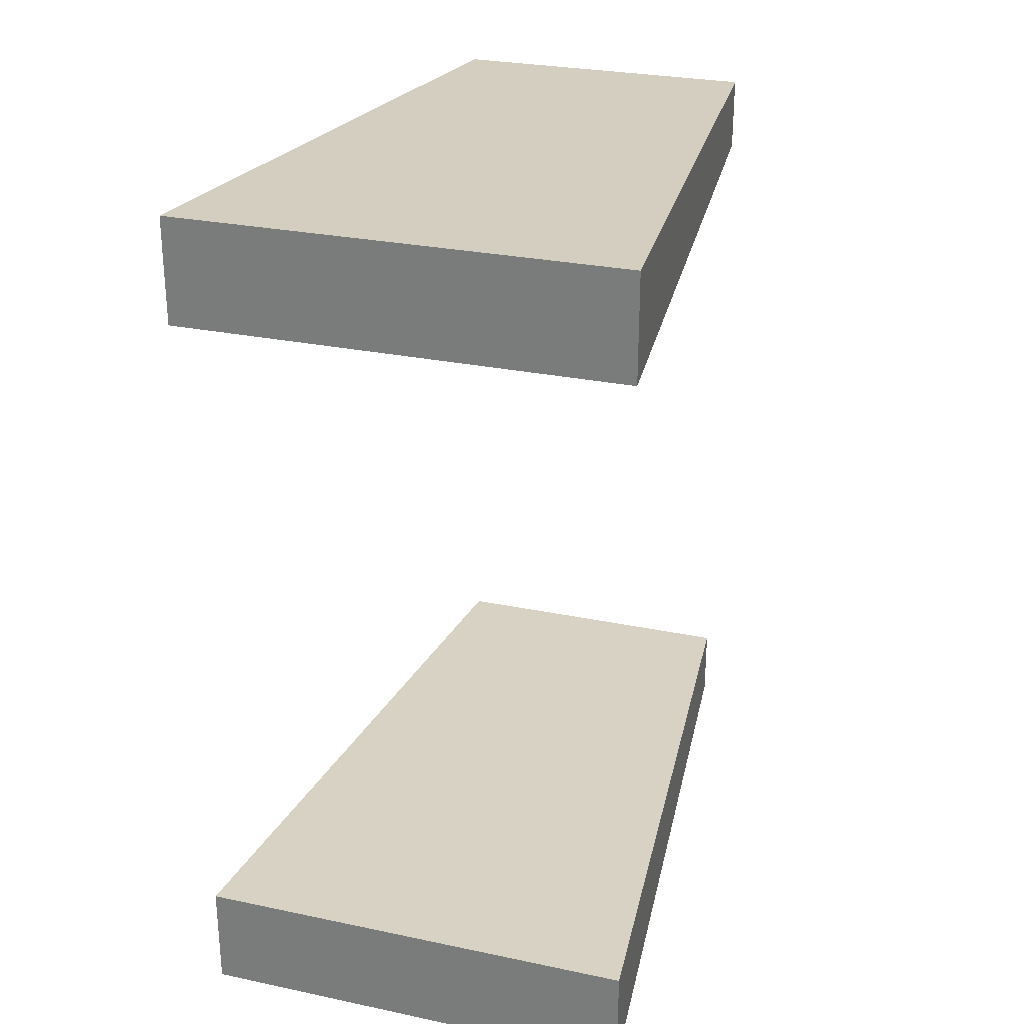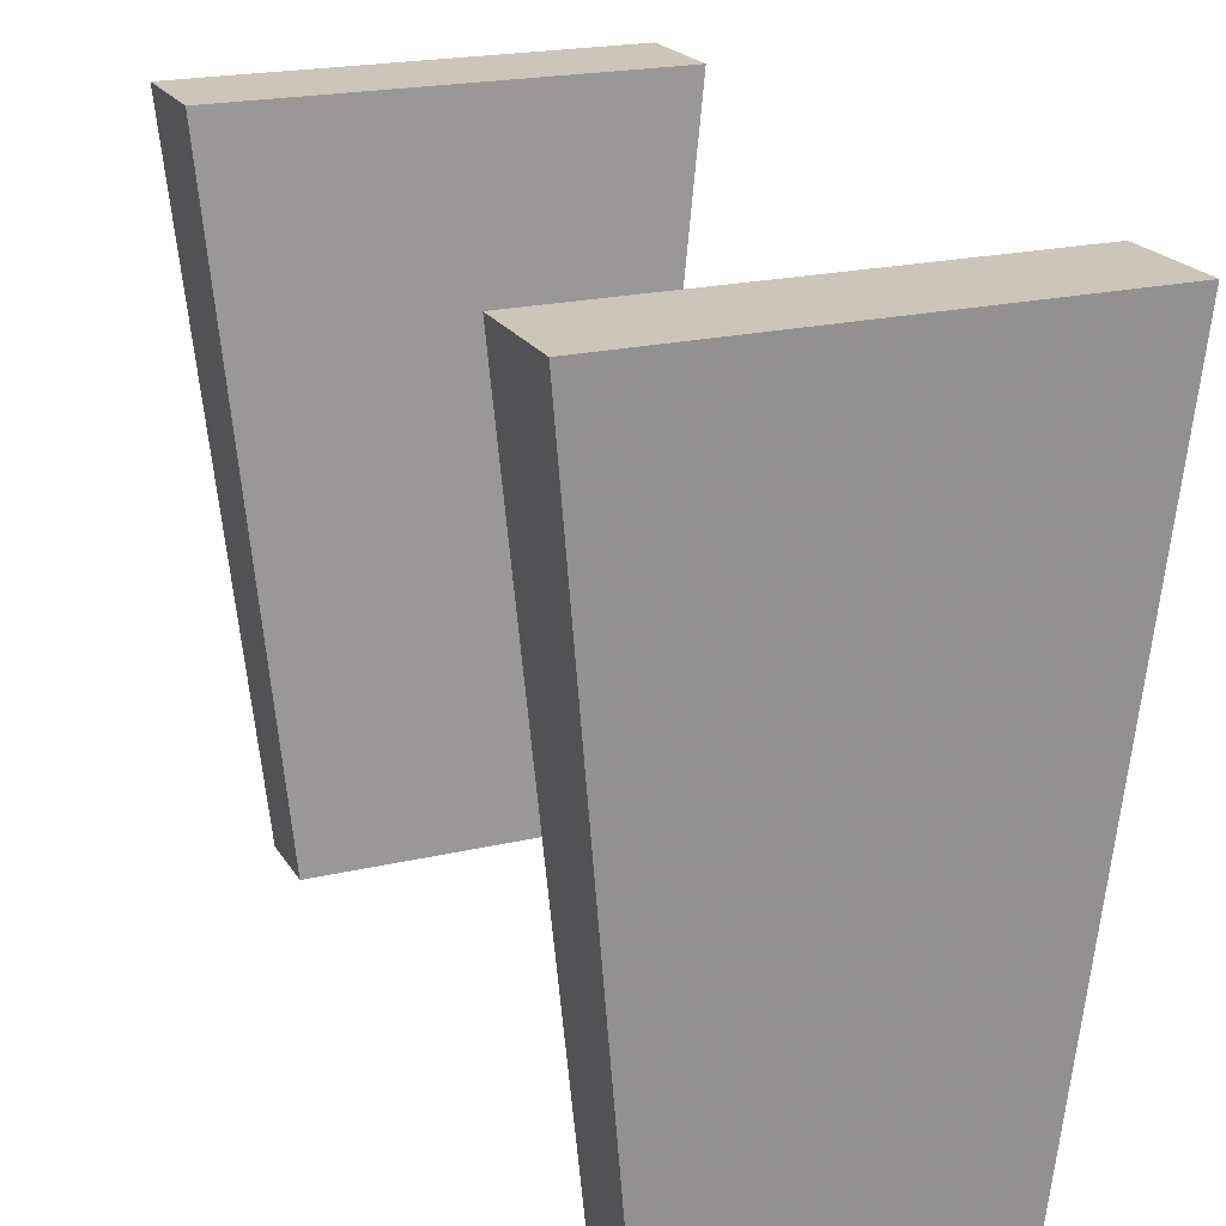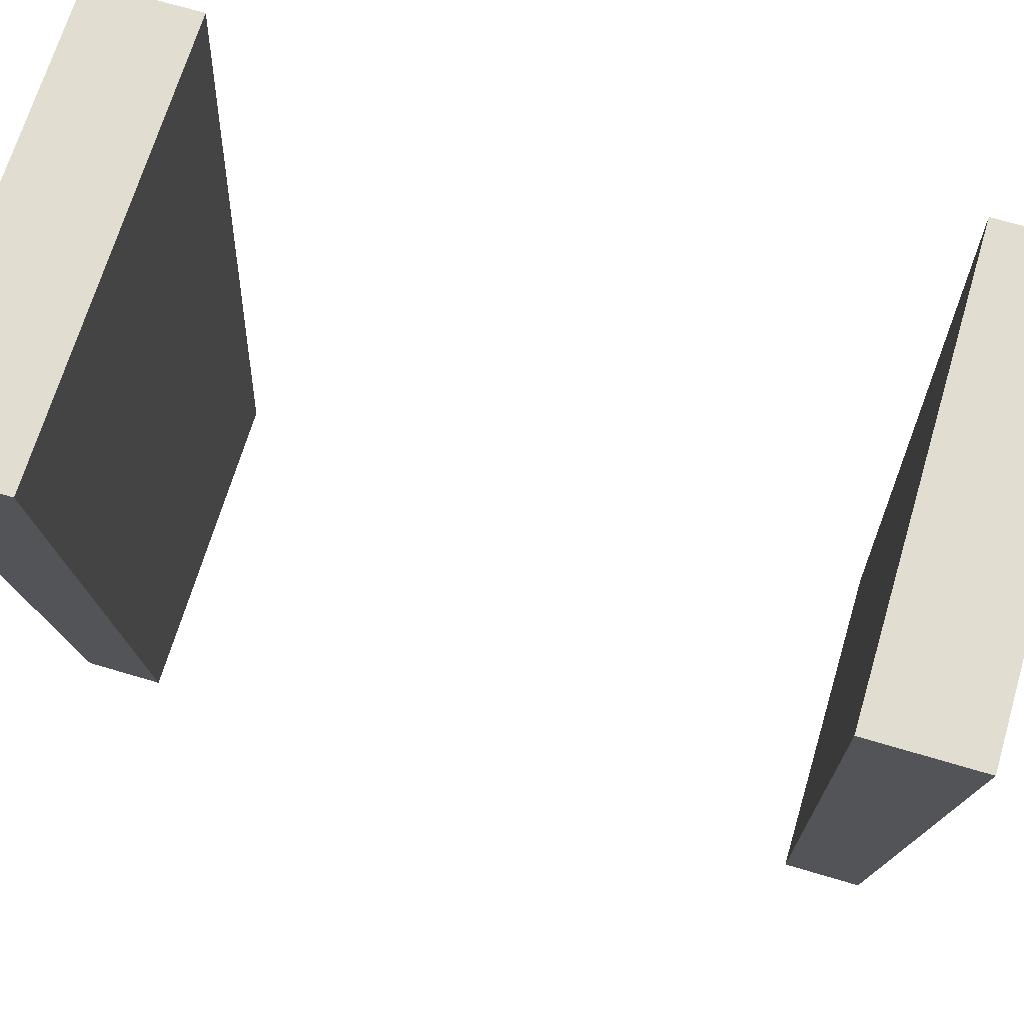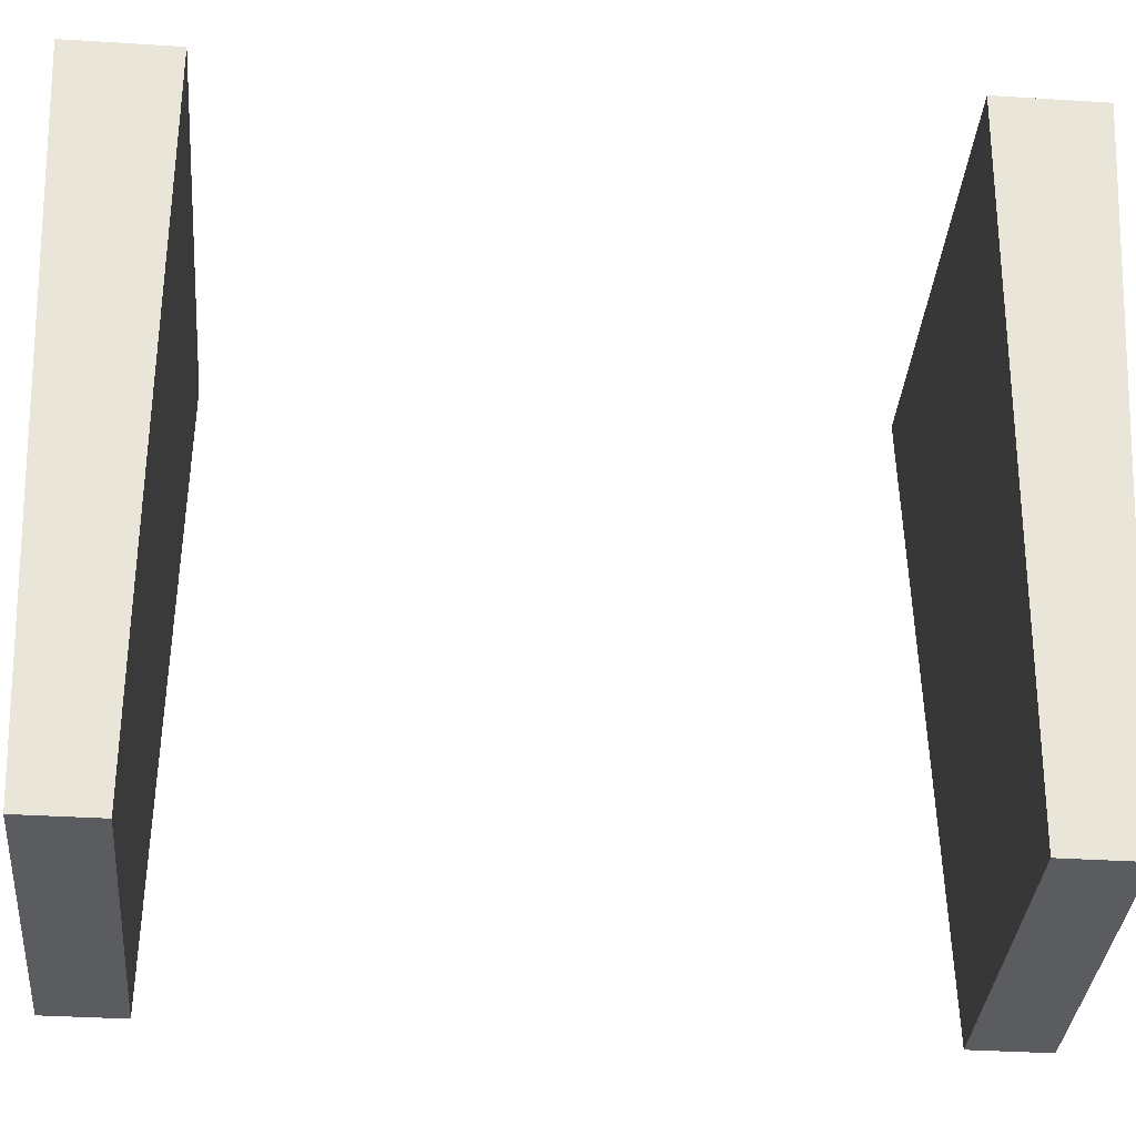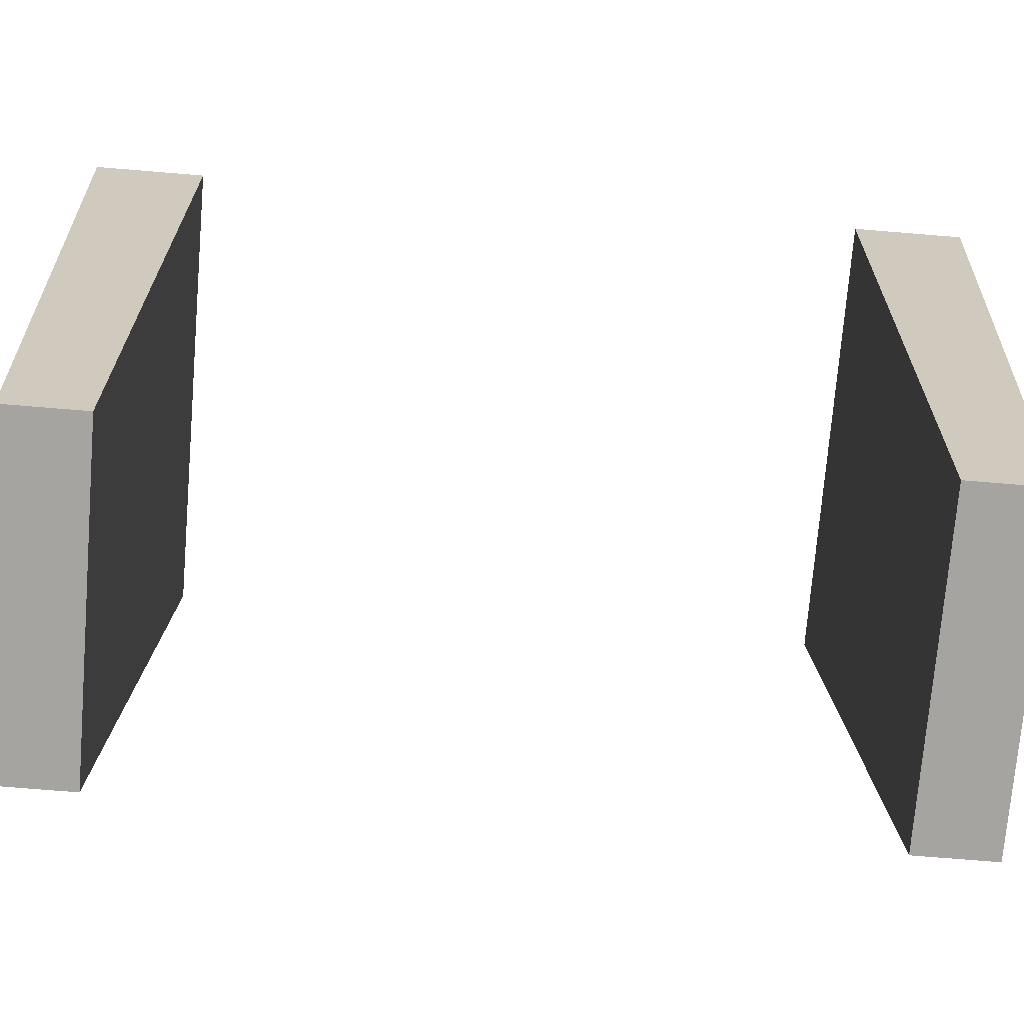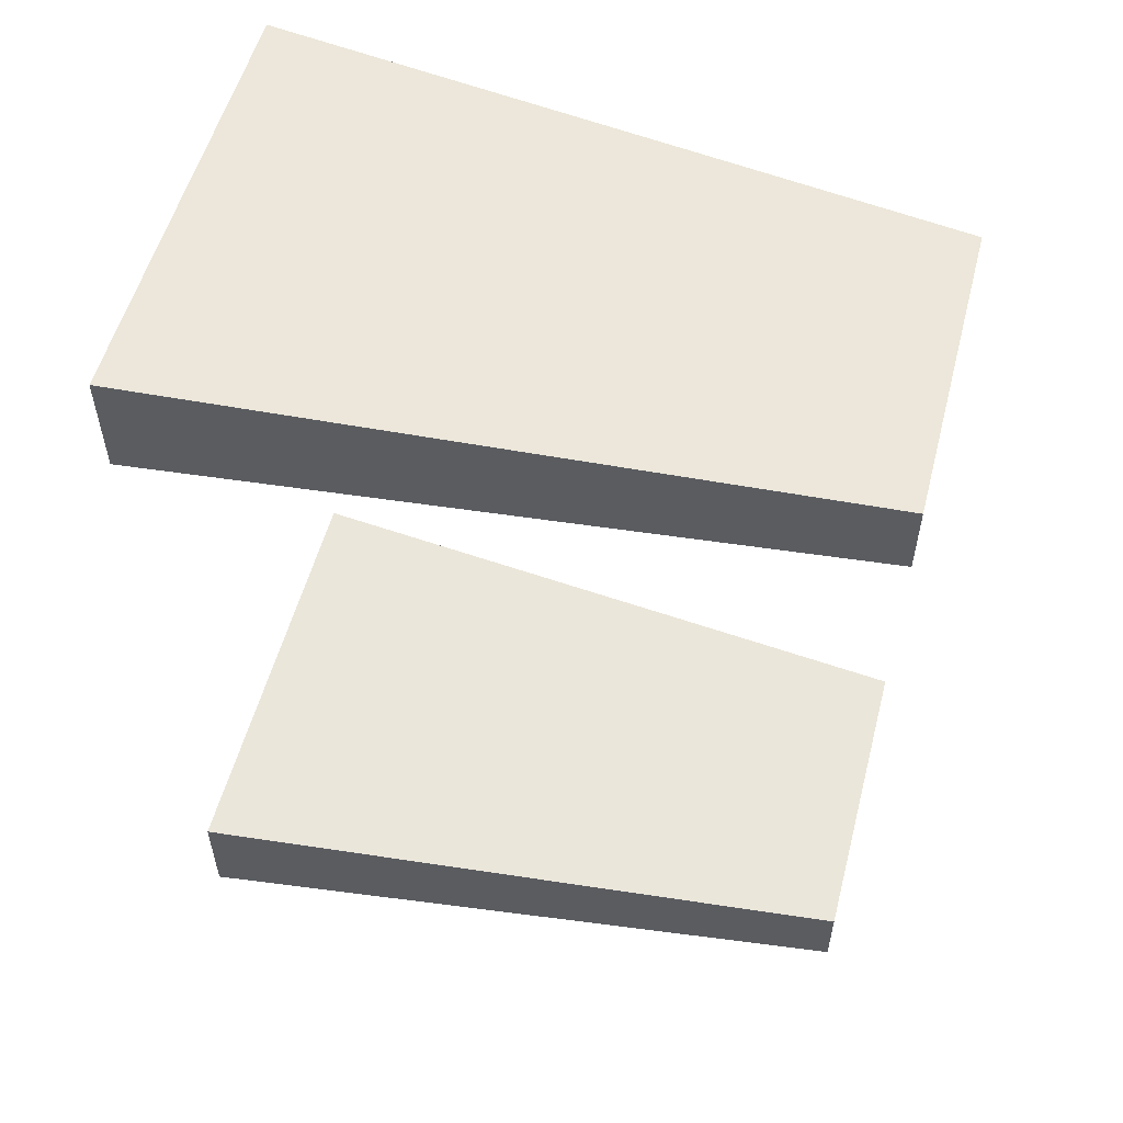
<metadata>
{"format":"obj","ext":"obj","renderer":"f3d","projection":"perspective","resolution":1024,"background":"white","views":[{"elev":27.7,"azim":17.8,"up":"+Y"},{"elev":20.9,"azim":-22.9,"up":"+Z"},{"elev":68.9,"azim":106.6,"up":"+Z"},{"elev":-35.2,"azim":-94.8,"up":"+Z"},{"elev":-73.2,"azim":-94.7,"up":"+Z"},{"elev":54.9,"azim":104.7,"up":"+Y"}]}
</metadata>
<code>
o Cube
v 1 -1.418 4
v 1 -1.894 4
v 0.6982 -1.754 0.9428
v 0.6982 -1.421 0.9428
v -1 -1.418 4
v -1 -1.894 4
v -0.6982 -1.754 0.9428
v -0.6982 -1.421 0.9428
v 1 1.532 4
v 1 2.008 4
v 0.6982 1.867 0.9428
v 0.6982 1.535 0.9428
v -1 1.532 4
v -1 2.008 4
v -0.6982 1.867 0.9428
v -0.6982 1.535 0.9428
f 1 3 4
f 5 7 6
f 5 2 1
f 6 3 2
f 7 4 3
f 1 8 5
f 9 11 10
f 13 15 16
f 10 13 9
f 11 14 10
f 12 15 11
f 16 9 13
f 1 2 3
f 5 8 7
f 5 6 2
f 6 7 3
f 7 8 4
f 1 4 8
f 9 12 11
f 13 14 15
f 10 14 13
f 11 15 14
f 12 16 15
f 16 12 9

</code>
